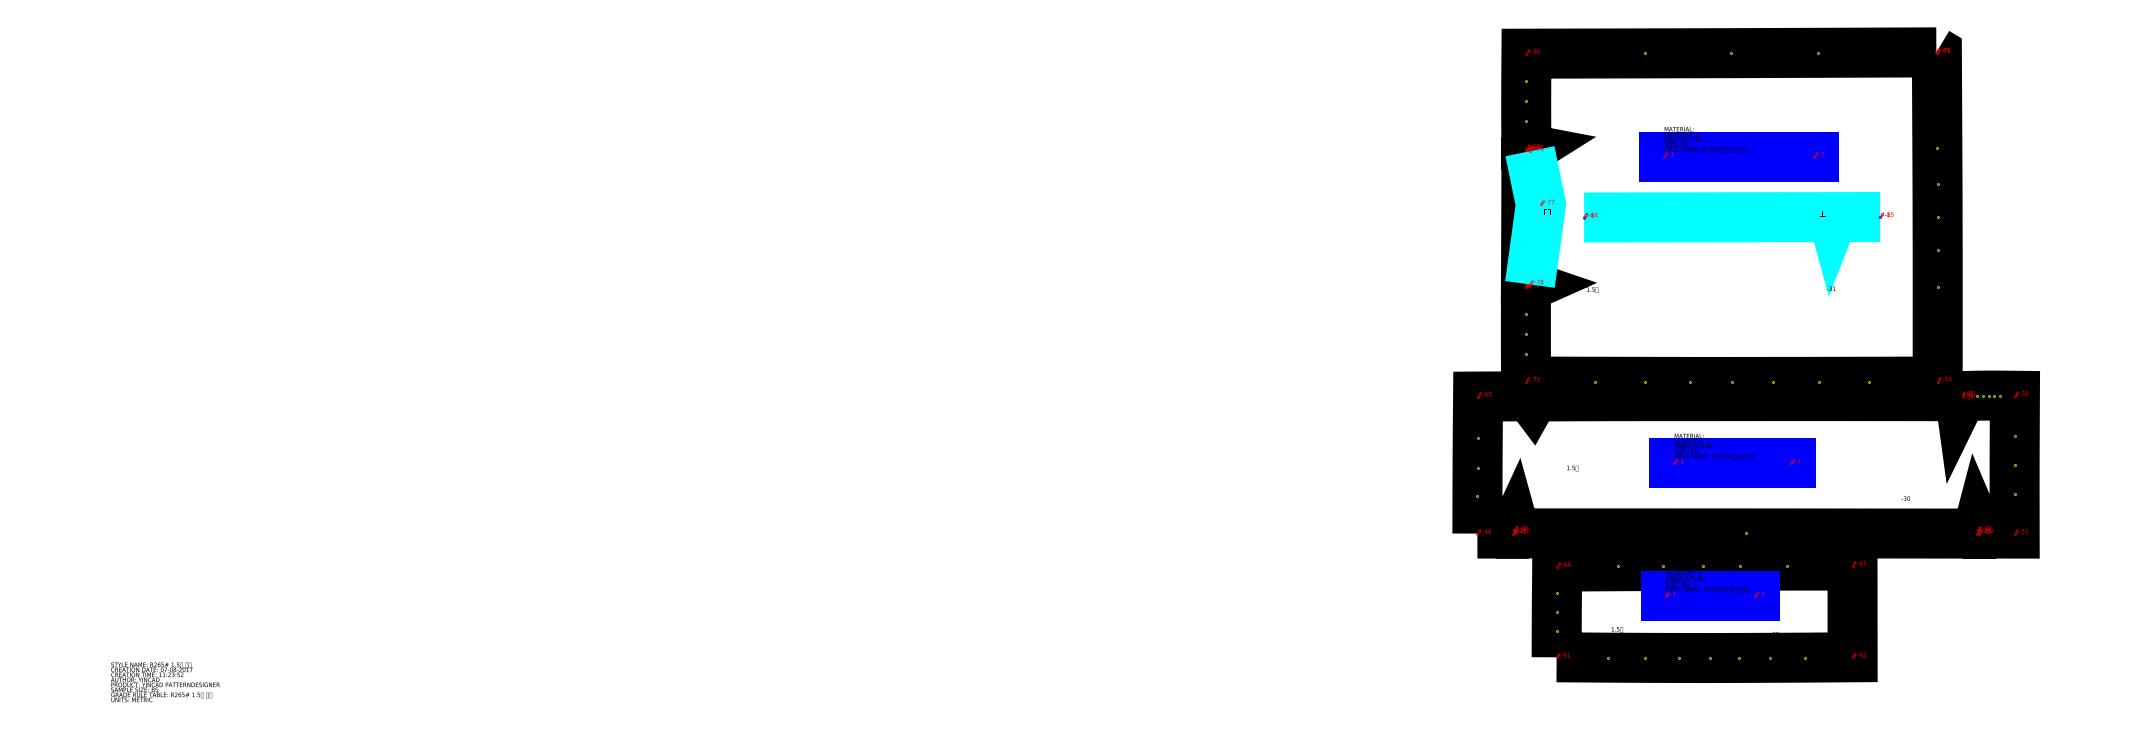
<metadata>
{"format":"dxf","ext":"dxf","renderer":"ezdxf+matplotlib","layout":"modelspace","background":"white","min_lineweight":24,"dpi":150}
</metadata>
<code>
0
SECTION
2
ENTITIES
0
TEXT
8
1
10
0
20
-1793
30
0
40
10
1
STYLE NAME: R265# 1.5米 白布
0
TEXT
8
1
10
0
20
-1804
30
0
40
10
1
CREATION DATE: 07-08-2017
0
TEXT
8
1
10
0
20
-1815
30
0
40
10
1
CREATION TIME: 11:23:52
0
TEXT
8
1
10
0
20
-1826
30
0
40
10
1
AUTHOR: YINCAD
0
TEXT
8
1
10
0
20
-1837
30
0
40
10
1
PRODUCT: YINCAD PATTERNDESIGNER
0
TEXT
8
1
10
0
20
-1848
30
0
40
10
1
SAMPLE SIZE: BS
0
TEXT
8
1
10
0
20
-1859
30
0
40
10
1
GRADE RULE TABLE: R265# 1.5米 白布
0
TEXT
8
1
10
0
20
-1870
30
0
40
10
1
UNITS: METRIC
0
LWPOLYLINE
8
1
90
       36
70
     1
43
0
10
4009
20
-442.7
10
3749
20
-443.7
10
3559
20
-444.4
10
3368
20
-444.9
10
3109
20
-445.6
10
3108
20
-505.9
10
3108
20
-550.1
10
3108
20
-594.3
10
3108
20
-654.7
10
3115
20
-655.8
10
3109
20
-659.7
10
3108
20
-744.5
10
3108
20
-806.7
10
3108
20
-868.7
10
3107
20
-953.5
10
3114
20
-955.7
10
3108
20
-958.5
10
3107
20
-1018
10
3107
20
-1062
10
3107
20
-1106
10
3108
20
-1166
10
3258
20
-1166
10
3369
20
-1166
10
3468
20
-1166
10
3560
20
-1166
10
3651
20
-1166
10
3751
20
-1166
10
3861
20
-1166
10
4012
20
-1166
10
4012
20
-957.1
10
4012
20
-877.4
10
4011
20
-804.4
10
4011
20
-731.5
10
4011
20
-651.9
10
4010
20
-443.4
10
4009
20
-442.7
0
POINT
8
2
10
4009
20
-442.7
30
0
0
TEXT
8
2
10
4009
20
-442.7
30
0
40
10
1
#-65
0
POINT
8
2
10
3109
20
-445.6
30
0
0
TEXT
8
2
10
3109
20
-445.6
30
0
40
10
1
#-66
0
POINT
8
2
10
3108
20
-654.7
30
0
0
TEXT
8
2
10
3108
20
-654.7
30
0
40
10
1
#-67
0
POINT
8
2
10
3115
20
-655.8
30
0
0
TEXT
8
2
10
3115
20
-655.8
30
0
40
10
1
#-68
0
POINT
8
2
10
3109
20
-659.7
30
0
0
TEXT
8
2
10
3109
20
-659.7
30
0
40
10
1
#-69
0
POINT
8
2
10
3107
20
-953.5
30
0
0
TEXT
8
2
10
3107
20
-953.5
30
0
40
10
1
#-70
0
POINT
8
2
10
3114
20
-955.7
30
0
0
TEXT
8
2
10
3114
20
-955.7
30
0
40
10
1
#-71
0
POINT
8
2
10
3108
20
-958.5
30
0
0
TEXT
8
2
10
3108
20
-958.5
30
0
40
10
1
#-72
0
POINT
8
2
10
3108
20
-1166
30
0
0
TEXT
8
2
10
3108
20
-1166
30
0
40
10
1
#-73
0
POINT
8
2
10
4012
20
-1166
30
0
0
TEXT
8
2
10
4012
20
-1166
30
0
40
10
1
#-74
0
POINT
8
2
10
4010
20
-443.4
30
0
0
TEXT
8
2
10
4010
20
-443.4
30
0
40
10
1
#-75
0
POINT
8
3
10
3749
20
-443.7
30
0
0
POINT
8
3
10
3559
20
-444.4
30
0
0
POINT
8
3
10
3368
20
-444.9
30
0
0
POINT
8
3
10
3108
20
-505.9
30
0
0
POINT
8
3
10
3108
20
-550.1
30
0
0
POINT
8
3
10
3108
20
-594.3
30
0
0
POINT
8
3
10
3108
20
-744.5
30
0
0
POINT
8
3
10
3108
20
-806.7
30
0
0
POINT
8
3
10
3108
20
-868.7
30
0
0
POINT
8
3
10
3107
20
-1018
30
0
0
POINT
8
3
10
3107
20
-1062
30
0
0
POINT
8
3
10
3107
20
-1106
30
0
0
POINT
8
3
10
3258
20
-1166
30
0
0
POINT
8
3
10
3369
20
-1166
30
0
0
POINT
8
3
10
3468
20
-1166
30
0
0
POINT
8
3
10
3560
20
-1166
30
0
0
POINT
8
3
10
3651
20
-1166
30
0
0
POINT
8
3
10
3751
20
-1166
30
0
0
POINT
8
3
10
3861
20
-1166
30
0
0
POINT
8
3
10
4012
20
-957.1
30
0
0
POINT
8
3
10
4012
20
-877.4
30
0
0
POINT
8
3
10
4011
20
-804.4
30
0
0
POINT
8
3
10
4011
20
-731.5
30
0
0
POINT
8
3
10
4011
20
-651.9
30
0
0
LWPOLYLINE
8
8
90
        3
70
     0
43
0
10
3116
20
-659.8
10
3140
20
-776.6
10
3116
20
-952.3
0
POINT
8
2
10
3116
20
-659.8
30
0
0
TEXT
8
2
10
3116
20
-659.8
30
0
40
10
1
#-76
0
POINT
8
2
10
3140
20
-776.6
30
0
0
TEXT
8
2
10
3140
20
-776.6
30
0
40
10
1
#-77
0
POINT
8
2
10
3116
20
-952.3
30
0
0
TEXT
8
2
10
3116
20
-952.3
30
0
40
10
1
#-78
0
LWPOLYLINE
8
8
90
        3
70
     0
43
0
10
3785
20
-795.1
10
3782
20
-803.9
10
3779
20
-793.2
0
POINT
8
2
10
3785
20
-795.1
30
0
0
TEXT
8
2
10
3785
20
-795.1
30
0
40
10
1
#-79
0
POINT
8
2
10
3782
20
-803.9
30
0
0
TEXT
8
2
10
3782
20
-803.9
30
0
40
10
1
#-80
0
POINT
8
2
10
3779
20
-793.2
30
0
0
TEXT
8
2
10
3779
20
-793.2
30
0
40
10
1
#-81
0
LWPOLYLINE
8
8
90
        2
70
     0
43
0
10
3782
20
-777.1
10
3782
20
-797.1
0
POINT
8
2
10
3782
20
-777.1
30
0
0
TEXT
8
2
10
3782
20
-777.1
30
0
40
10
1
#-82
0
POINT
8
2
10
3782
20
-797.1
30
0
0
TEXT
8
2
10
3782
20
-797.1
30
0
40
10
1
#-83
0
LWPOLYLINE
8
8
90
        2
70
     0
43
0
10
3235
20
-805.3
10
3885
20
-804.3
0
POINT
8
2
10
3235
20
-805.3
30
0
0
TEXT
8
2
10
3235
20
-805.3
30
0
40
10
1
#-84
0
POINT
8
2
10
3885
20
-804.3
30
0
0
TEXT
8
2
10
3885
20
-804.3
30
0
40
10
1
#-85
0
LINE
8
7
10
3741
20
-671.5
30
0
11
3411
21
-671.5
31
0
0
POINT
8
2
10
3741
20
-671.5
30
0
0
TEXT
8
2
10
3741
20
-671.5
30
0
40
10
1
#-1
0
POINT
8
2
10
3411
20
-671.5
30
0
0
TEXT
8
2
10
3411
20
-671.5
30
0
40
10
1
#-1
0
POINT
8
13
10
3235
20
-805.6
30
0
0
TEXT
8
2
10
3235
20
-805.6
30
0
40
10
1
#-1
0
POINT
8
13
10
3885
20
-804.3
30
0
0
TEXT
8
2
10
3885
20
-804.3
30
0
40
10
1
#-1
0
TEXT
8
15
10
3752
20
-800.9
30
0
40
10
1
画线
0
TEXT
8
15
10
3147
20
-797.1
30
0
40
10
1
留口
0
TEXT
8
15
10
3768
20
-966.8
30
0
40
10
1
-31
0
TEXT
8
15
10
3240
20
-968.7
30
0
40
10
1
1.5米
0
TEXT
8
1
10
3411
20
-660.5
30
0
40
10
1
PIECE NAME: R265#拼包内袋白布2对
0
TEXT
8
1
10
3411
20
-649.5
30
0
40
10
1
SIZE: BS
0
TEXT
8
1
10
3411
20
-638.5
30
0
40
10
1
ANNOTATION:
0
TEXT
8
1
10
3411
20
-627.5
30
0
40
10
1
QUANTITY: 1
0
TEXT
8
1
10
3411
20
-616.5
30
0
40
10
1
MATERIAL:
0
LWPOLYLINE
8
1
90
       36
70
     1
43
0
10
3001
20
-1499
10
3079
20
-1499
10
3082
20
-1492
10
3084
20
-1499
10
3591
20
-1499
10
4098
20
-1499
10
4100
20
-1492
10
4103
20
-1499
10
4181
20
-1499
10
4181
20
-1412
10
4181
20
-1348
10
4181
20
-1284
10
4181
20
-1197
10
4148
20
-1196
10
4135
20
-1196
10
4123
20
-1196
10
4111
20
-1197
10
4099
20
-1197
10
4065
20
-1198
10
4061
20
-1205
10
4060
20
-1198
10
3900
20
-1198
10
3782
20
-1197
10
3664
20
-1197
10
3503
20
-1198
10
3394
20
-1198
10
3315
20
-1198
10
3235
20
-1198
10
3126
20
-1198
10
3121
20
-1206
10
3115
20
-1198
10
3002
20
-1199
10
3002
20
-1289
10
3001
20
-1355
10
3001
20
-1416
10
3001
20
-1499
0
POINT
8
2
10
3001
20
-1499
30
0
0
TEXT
8
2
10
3001
20
-1499
30
0
40
10
1
#-44
0
POINT
8
2
10
3079
20
-1499
30
0
0
TEXT
8
2
10
3079
20
-1499
30
0
40
10
1
#-45
0
POINT
8
2
10
3082
20
-1492
30
0
0
TEXT
8
2
10
3082
20
-1492
30
0
40
10
1
#-46
0
POINT
8
2
10
3084
20
-1499
30
0
0
TEXT
8
2
10
3084
20
-1499
30
0
40
10
1
#-47
0
POINT
8
2
10
4098
20
-1499
30
0
0
TEXT
8
2
10
4098
20
-1499
30
0
40
10
1
#-48
0
POINT
8
2
10
4100
20
-1492
30
0
0
TEXT
8
2
10
4100
20
-1492
30
0
40
10
1
#-49
0
POINT
8
2
10
4103
20
-1499
30
0
0
TEXT
8
2
10
4103
20
-1499
30
0
40
10
1
#-50
0
POINT
8
2
10
4181
20
-1499
30
0
0
TEXT
8
2
10
4181
20
-1499
30
0
40
10
1
#-51
0
POINT
8
2
10
4181
20
-1197
30
0
0
TEXT
8
2
10
4181
20
-1197
30
0
40
10
1
#-52
0
POINT
8
2
10
4065
20
-1198
30
0
0
TEXT
8
2
10
4065
20
-1198
30
0
40
10
1
#-53
0
POINT
8
2
10
4061
20
-1205
30
0
0
TEXT
8
2
10
4061
20
-1205
30
0
40
10
1
#-54
0
POINT
8
2
10
4060
20
-1198
30
0
0
TEXT
8
2
10
4060
20
-1198
30
0
40
10
1
#-55
0
POINT
8
2
10
3503
20
-1198
30
0
0
TEXT
8
2
10
3503
20
-1198
30
0
40
10
1
#-56
0
POINT
8
2
10
3126
20
-1198
30
0
0
TEXT
8
2
10
3126
20
-1198
30
0
40
10
1
#-57
0
POINT
8
2
10
3121
20
-1206
30
0
0
TEXT
8
2
10
3121
20
-1206
30
0
40
10
1
#-58
0
POINT
8
2
10
3115
20
-1198
30
0
0
TEXT
8
2
10
3115
20
-1198
30
0
40
10
1
#-59
0
POINT
8
2
10
3002
20
-1199
30
0
0
TEXT
8
2
10
3002
20
-1199
30
0
40
10
1
#-60
0
POINT
8
3
10
3591
20
-1499
30
0
0
POINT
8
3
10
4181
20
-1412
30
0
0
POINT
8
3
10
4181
20
-1348
30
0
0
POINT
8
3
10
4181
20
-1284
30
0
0
POINT
8
3
10
4148
20
-1196
30
0
0
POINT
8
3
10
4135
20
-1196
30
0
0
POINT
8
3
10
4123
20
-1196
30
0
0
POINT
8
3
10
4111
20
-1197
30
0
0
POINT
8
3
10
4099
20
-1197
30
0
0
POINT
8
3
10
3900
20
-1198
30
0
0
POINT
8
3
10
3782
20
-1197
30
0
0
POINT
8
3
10
3664
20
-1197
30
0
0
POINT
8
3
10
3394
20
-1198
30
0
0
POINT
8
3
10
3315
20
-1198
30
0
0
POINT
8
3
10
3235
20
-1198
30
0
0
POINT
8
3
10
3002
20
-1289
30
0
0
POINT
8
3
10
3001
20
-1355
30
0
0
POINT
8
3
10
3001
20
-1416
30
0
0
LINE
8
7
10
3690
20
-1345
30
0
11
3433
21
-1345
31
0
0
POINT
8
2
10
3690
20
-1345
30
0
0
TEXT
8
2
10
3690
20
-1345
30
0
40
10
1
#-1
0
POINT
8
2
10
3433
20
-1345
30
0
0
TEXT
8
2
10
3433
20
-1345
30
0
40
10
1
#-1
0
TEXT
8
15
10
3617
20
-1234
30
0
40
10
1
上
0
TEXT
8
15
10
3932
20
-1428
30
0
40
10
1
-30
0
TEXT
8
15
10
3196
20
-1360
30
0
40
10
1
1.5米
0
TEXT
8
1
10
3433
20
-1334
30
0
40
10
1
PIECE NAME: R265#尾板外白布2件
0
TEXT
8
1
10
3433
20
-1323
30
0
40
10
1
SIZE: BS
0
TEXT
8
1
10
3433
20
-1312
30
0
40
10
1
ANNOTATION:
0
TEXT
8
1
10
3433
20
-1301
30
0
40
10
1
QUANTITY: 1
0
TEXT
8
1
10
3433
20
-1290
30
0
40
10
1
MATERIAL:
0
LWPOLYLINE
8
1
90
       20
70
     1
43
0
10
3175
20
-1771
10
3287
20
-1772
10
3370
20
-1772
10
3444
20
-1773
10
3512
20
-1773
10
3575
20
-1773
10
3644
20
-1772
10
3721
20
-1772
10
3825
20
-1771
10
3825
20
-1570
10
3682
20
-1570
10
3577
20
-1570
10
3496
20
-1570
10
3407
20
-1571
10
3310
20
-1571
10
3176
20
-1572
10
3176
20
-1629
10
3175
20
-1672
10
3175
20
-1714
10
3175
20
-1771
0
POINT
8
2
10
3175
20
-1771
30
0
0
TEXT
8
2
10
3175
20
-1771
30
0
40
10
1
#-61
0
POINT
8
2
10
3825
20
-1771
30
0
0
TEXT
8
2
10
3825
20
-1771
30
0
40
10
1
#-62
0
POINT
8
2
10
3825
20
-1570
30
0
0
TEXT
8
2
10
3825
20
-1570
30
0
40
10
1
#-63
0
POINT
8
2
10
3176
20
-1572
30
0
0
TEXT
8
2
10
3176
20
-1572
30
0
40
10
1
#-64
0
POINT
8
3
10
3287
20
-1772
30
0
0
POINT
8
3
10
3370
20
-1772
30
0
0
POINT
8
3
10
3444
20
-1773
30
0
0
POINT
8
3
10
3512
20
-1773
30
0
0
POINT
8
3
10
3575
20
-1773
30
0
0
POINT
8
3
10
3644
20
-1772
30
0
0
POINT
8
3
10
3721
20
-1772
30
0
0
POINT
8
3
10
3682
20
-1570
30
0
0
POINT
8
3
10
3577
20
-1570
30
0
0
POINT
8
3
10
3496
20
-1570
30
0
0
POINT
8
3
10
3407
20
-1571
30
0
0
POINT
8
3
10
3310
20
-1571
30
0
0
POINT
8
3
10
3176
20
-1629
30
0
0
POINT
8
3
10
3175
20
-1672
30
0
0
POINT
8
3
10
3175
20
-1714
30
0
0
LINE
8
7
10
3610
20
-1637
30
0
11
3414
21
-1637
31
0
0
POINT
8
2
10
3610
20
-1637
30
0
0
TEXT
8
2
10
3610
20
-1637
30
0
40
10
1
#-1
0
POINT
8
2
10
3414
20
-1637
30
0
0
TEXT
8
2
10
3414
20
-1637
30
0
40
10
1
#-1
0
TEXT
8
15
10
3644
20
-1725
30
0
40
10
1
-29
0
TEXT
8
15
10
3294
20
-1715
30
0
40
10
1
1.5米
0
TEXT
8
1
10
3414
20
-1626
30
0
40
10
1
PIECE NAME: R265#拼包白布隔条2件
0
TEXT
8
1
10
3414
20
-1615
30
0
40
10
1
SIZE: BS
0
TEXT
8
1
10
3414
20
-1604
30
0
40
10
1
ANNOTATION:
0
TEXT
8
1
10
3414
20
-1593
30
0
40
10
1
QUANTITY: 1
0
TEXT
8
1
10
3414
20
-1582
30
0
40
10
1
MATERIAL:
0
ENDSEC
0
EOF

</code>
